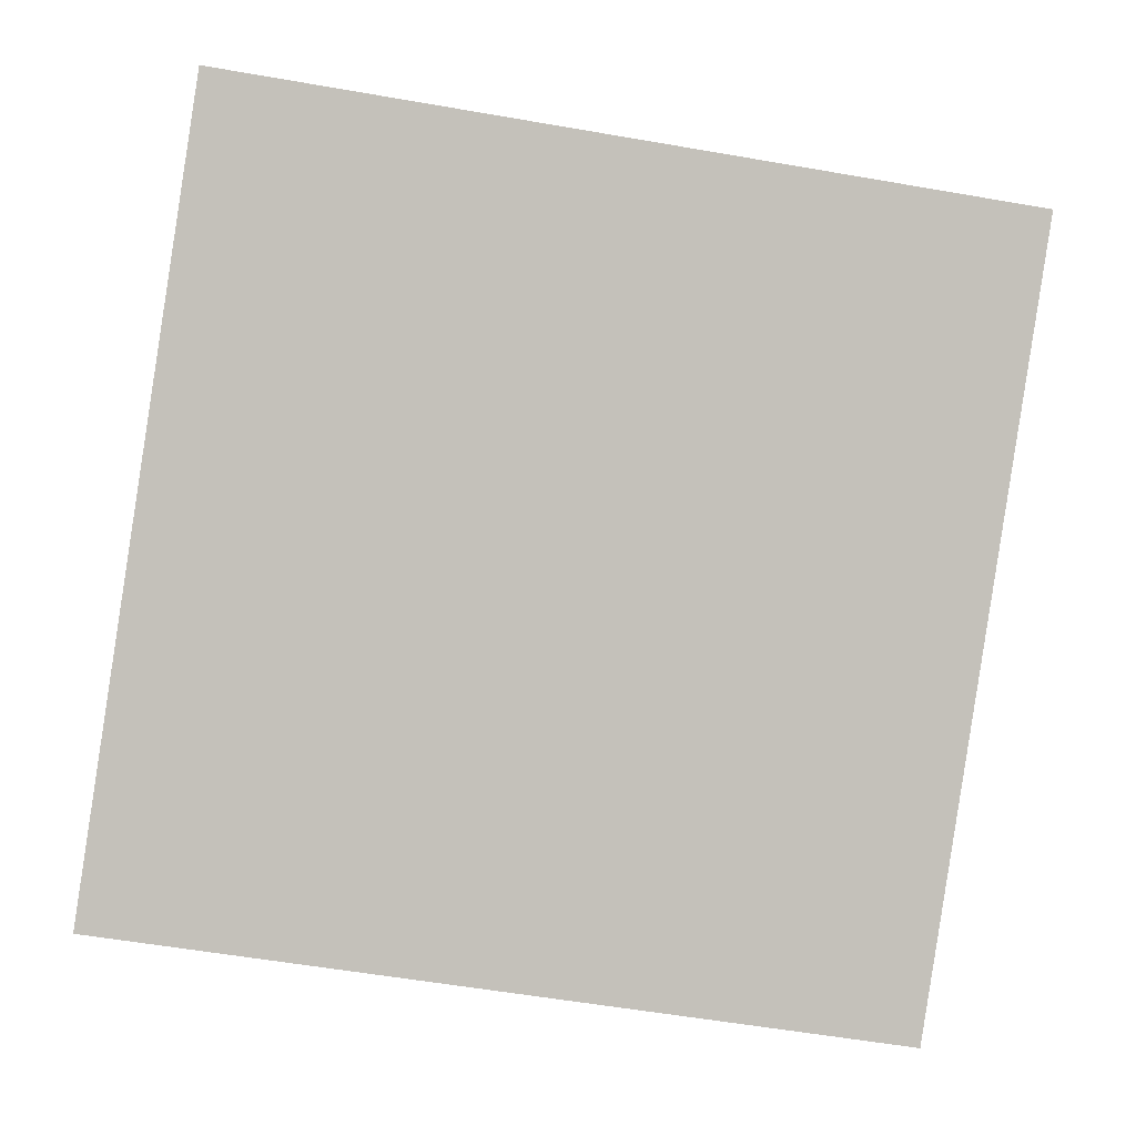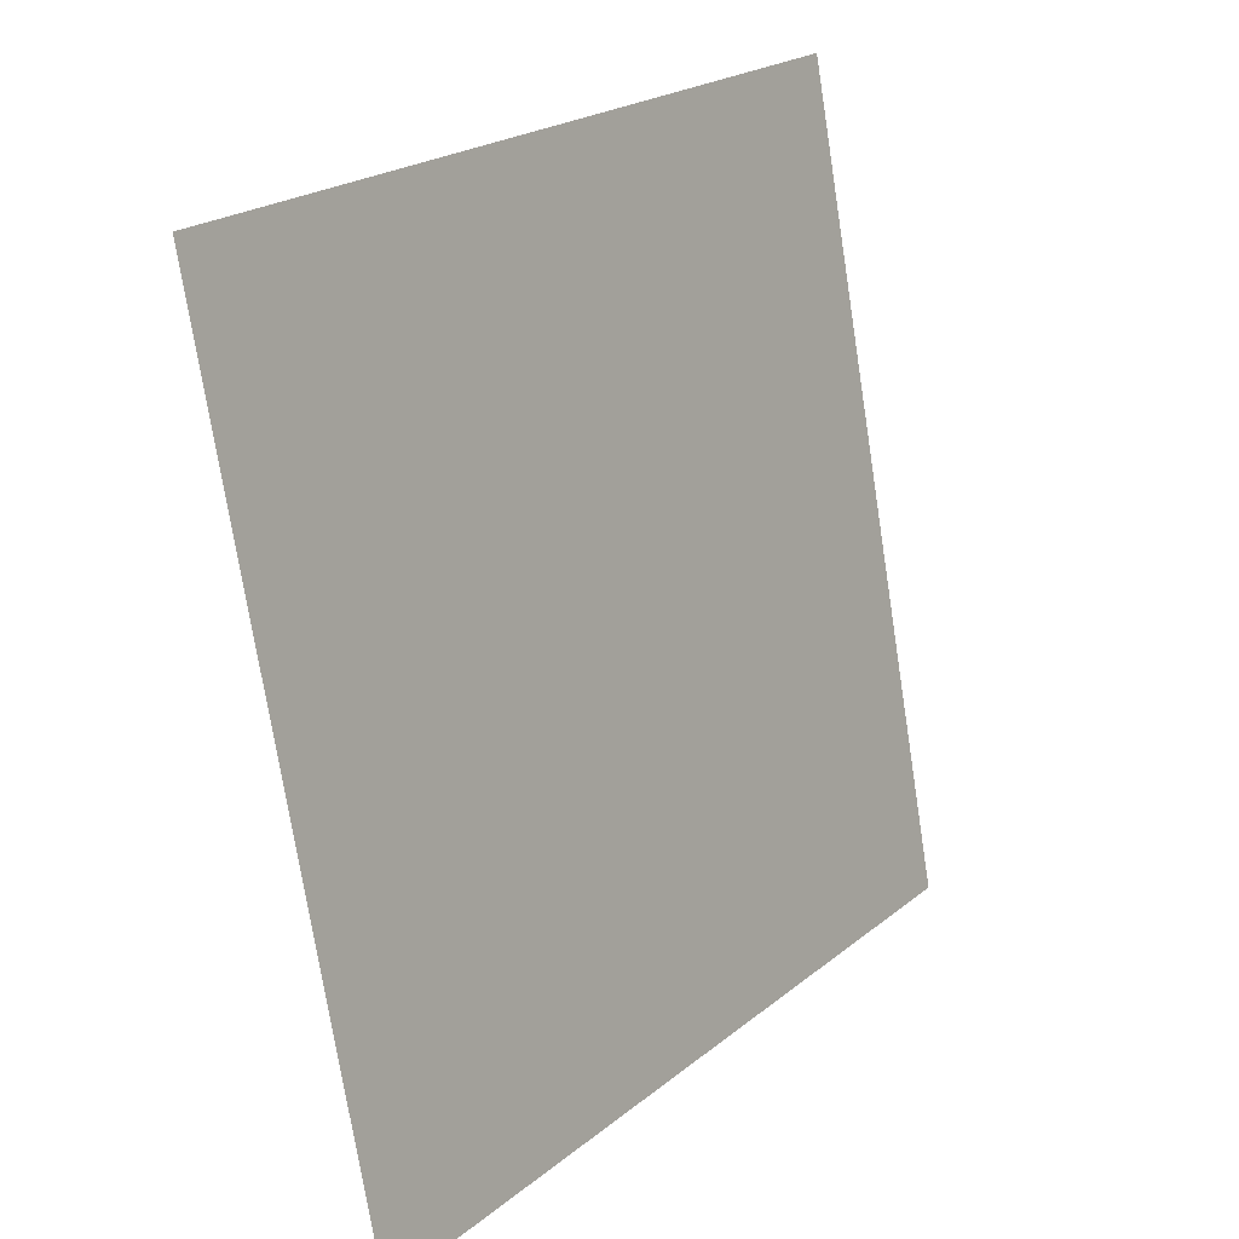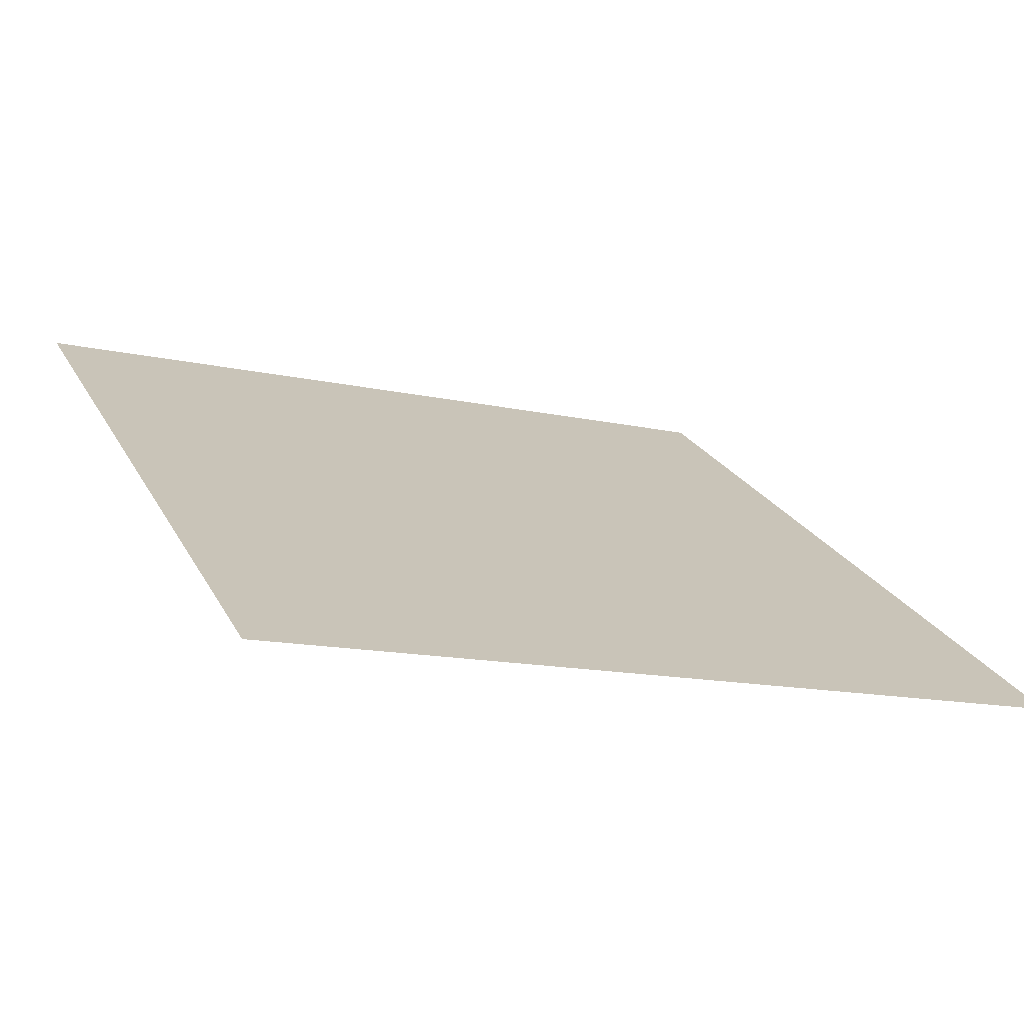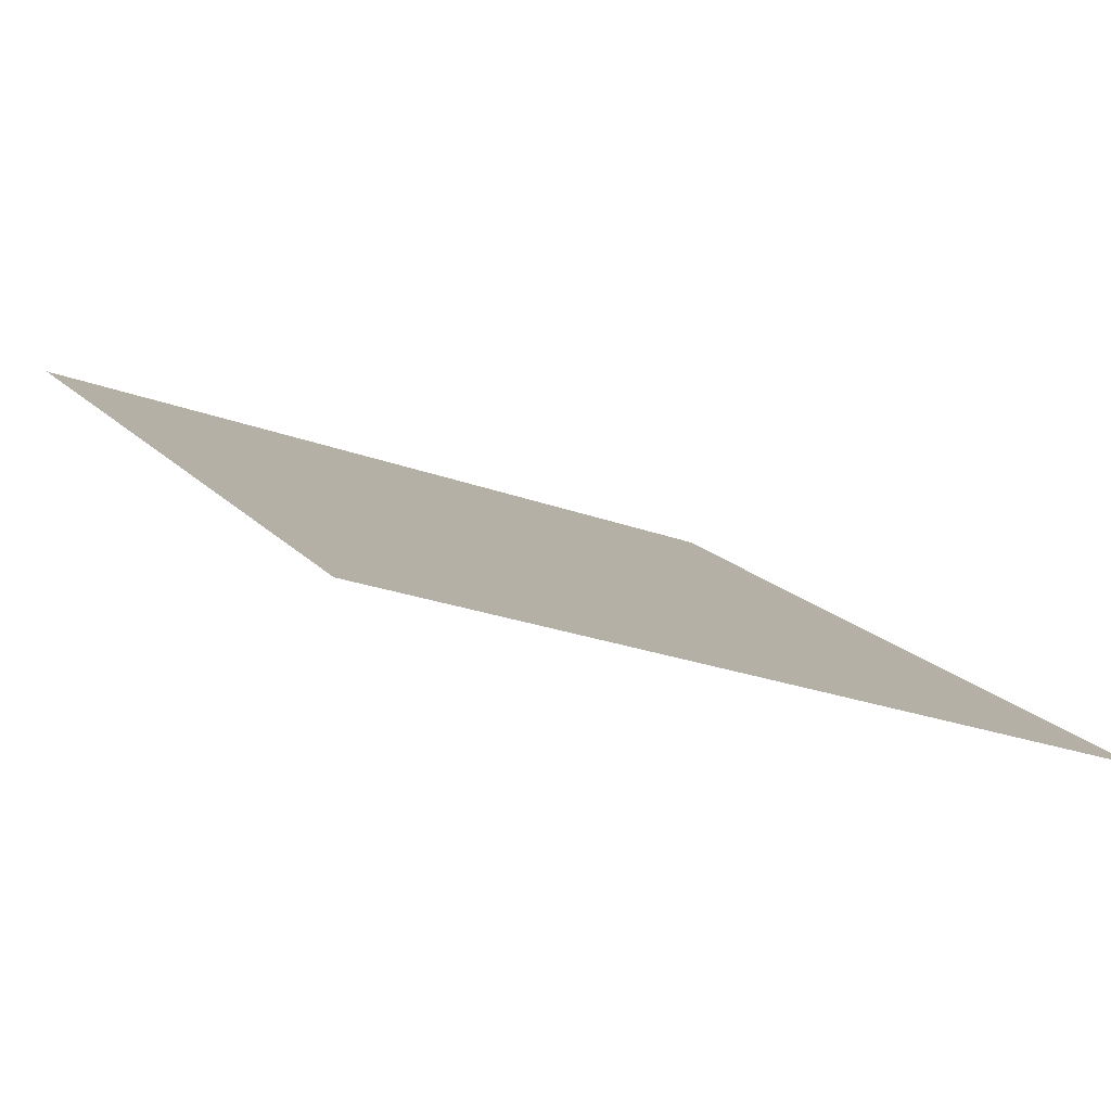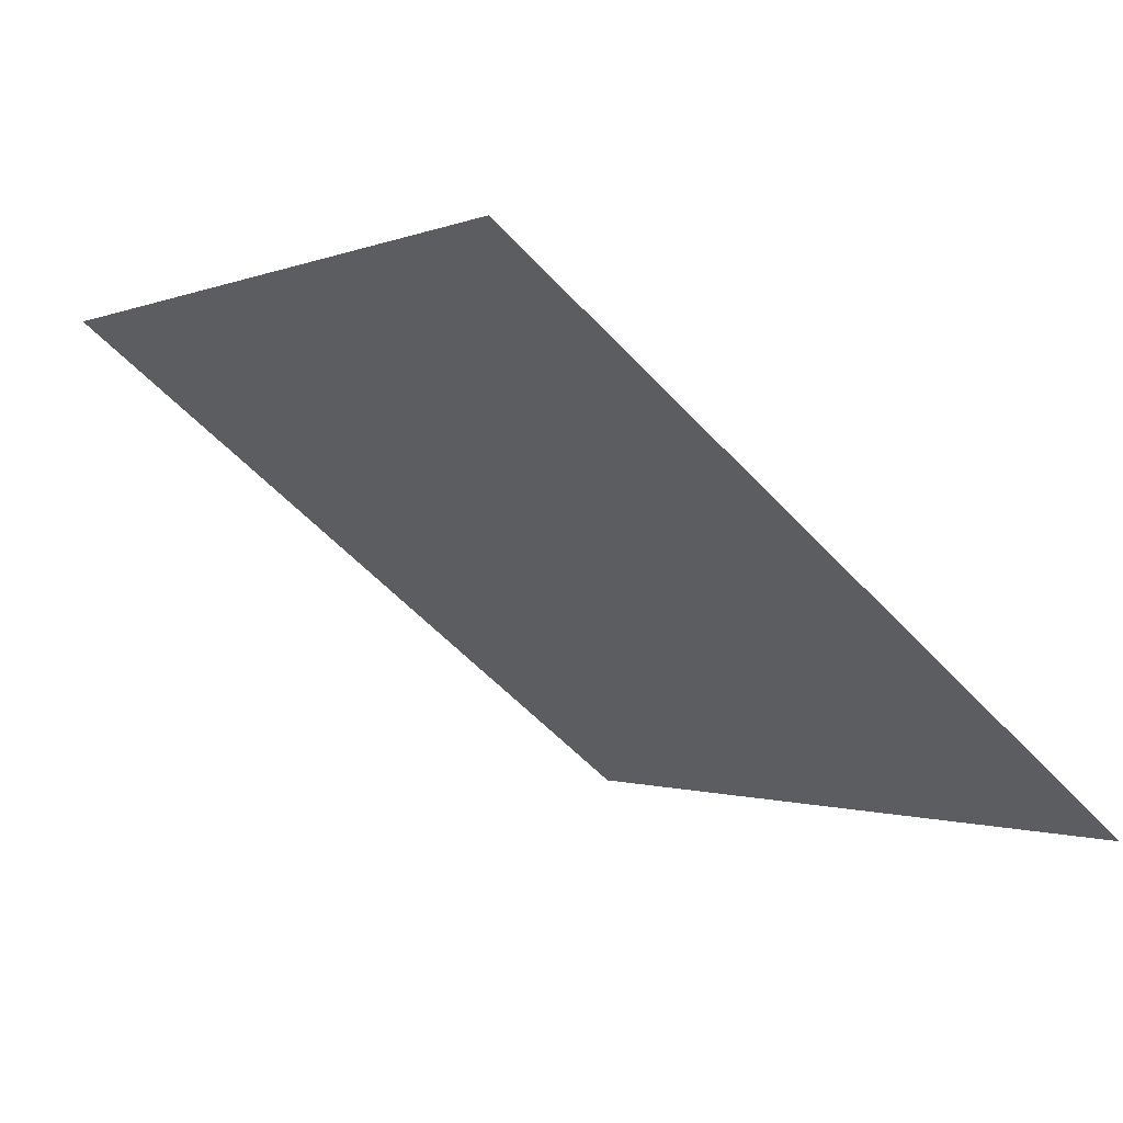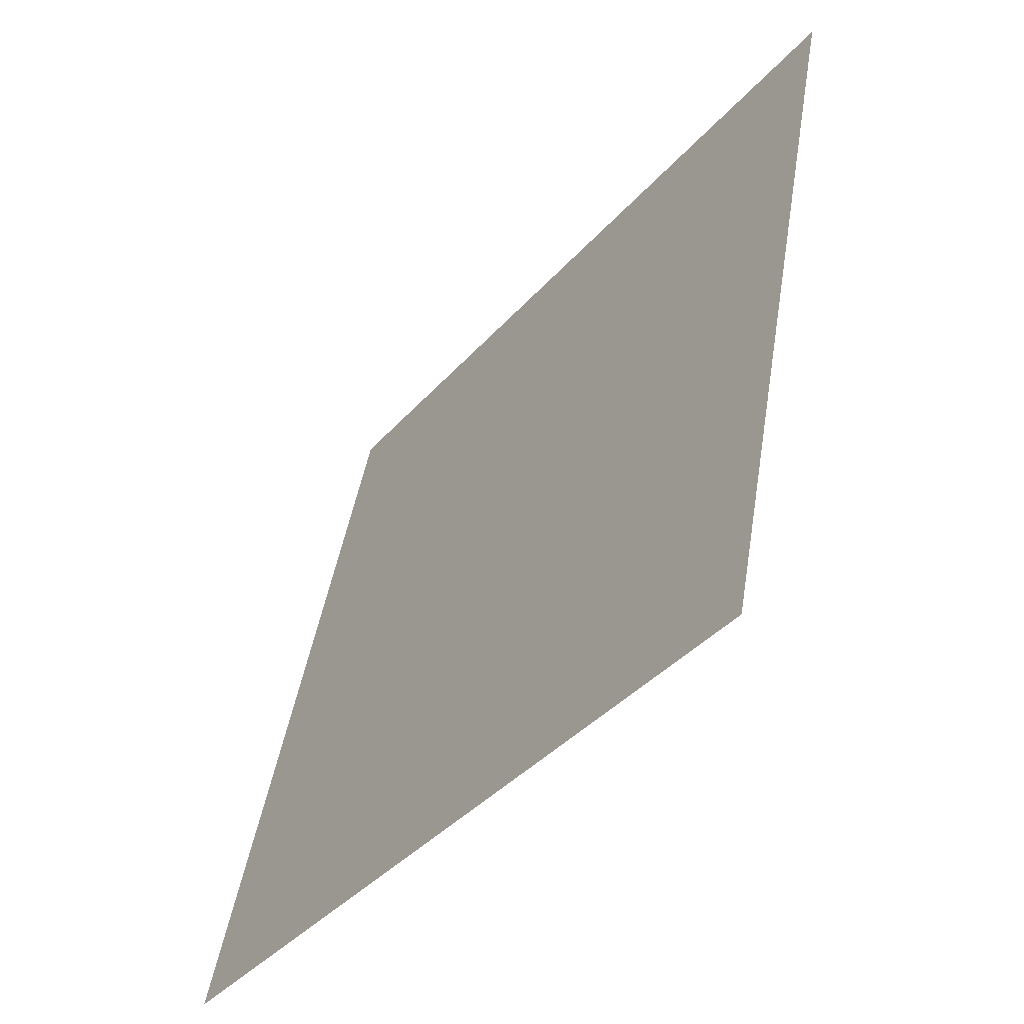
<metadata>
{"format":"obj","ext":"obj","renderer":"f3d","projection":"perspective","resolution":1024,"background":"white","views":[{"elev":-50.6,"azim":-9.5,"up":"+Y"},{"elev":-74.7,"azim":97.5,"up":"+Z"},{"elev":-17.3,"azim":154.3,"up":"+Y"},{"elev":-25.6,"azim":147.7,"up":"+Y"},{"elev":-2.4,"azim":58.0,"up":"+Y"},{"elev":44.3,"azim":97.8,"up":"+Z"}]}
</metadata>
<code>
v 0.1972 0.5728 0.2267
v 0.1906 0.573 0.2268
v 0.1907 0.5769 0.232
v 0.1973 0.5768 0.232
f 4 3 2 1

</code>
